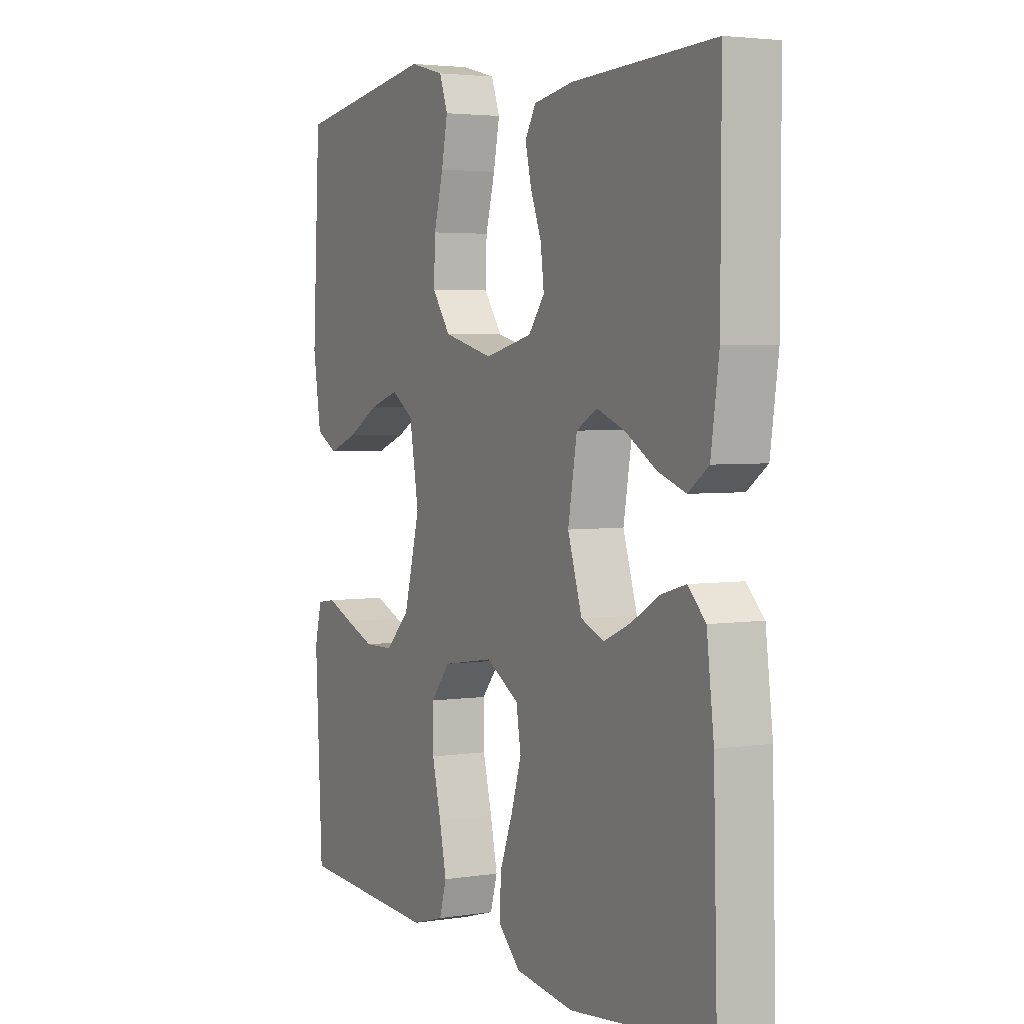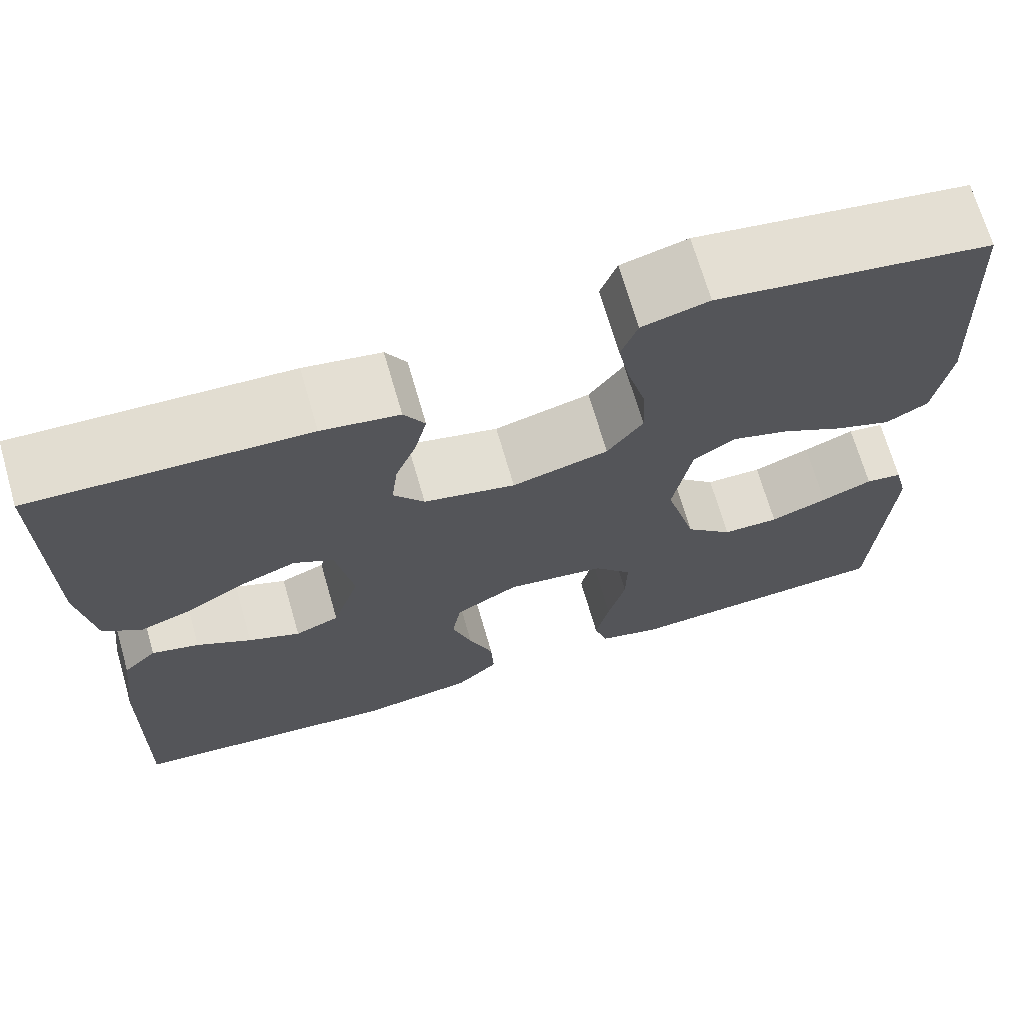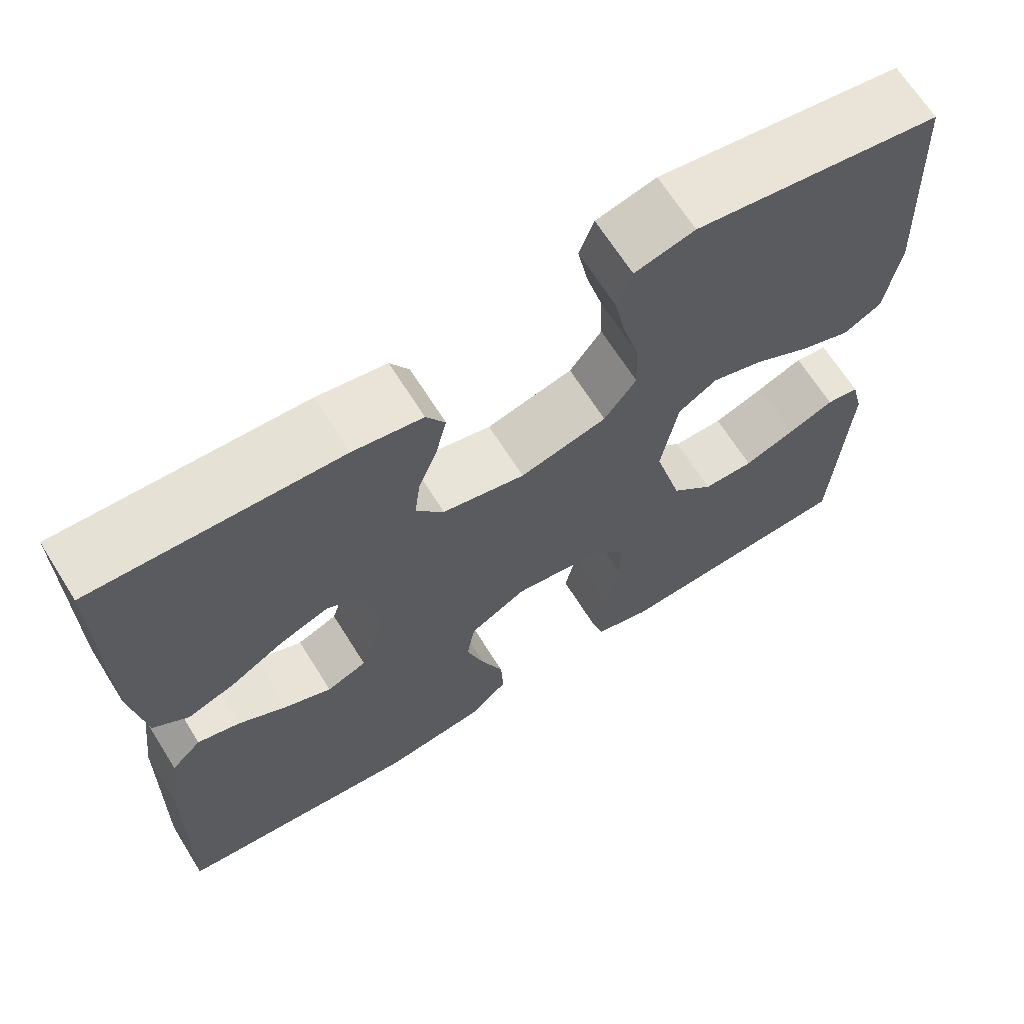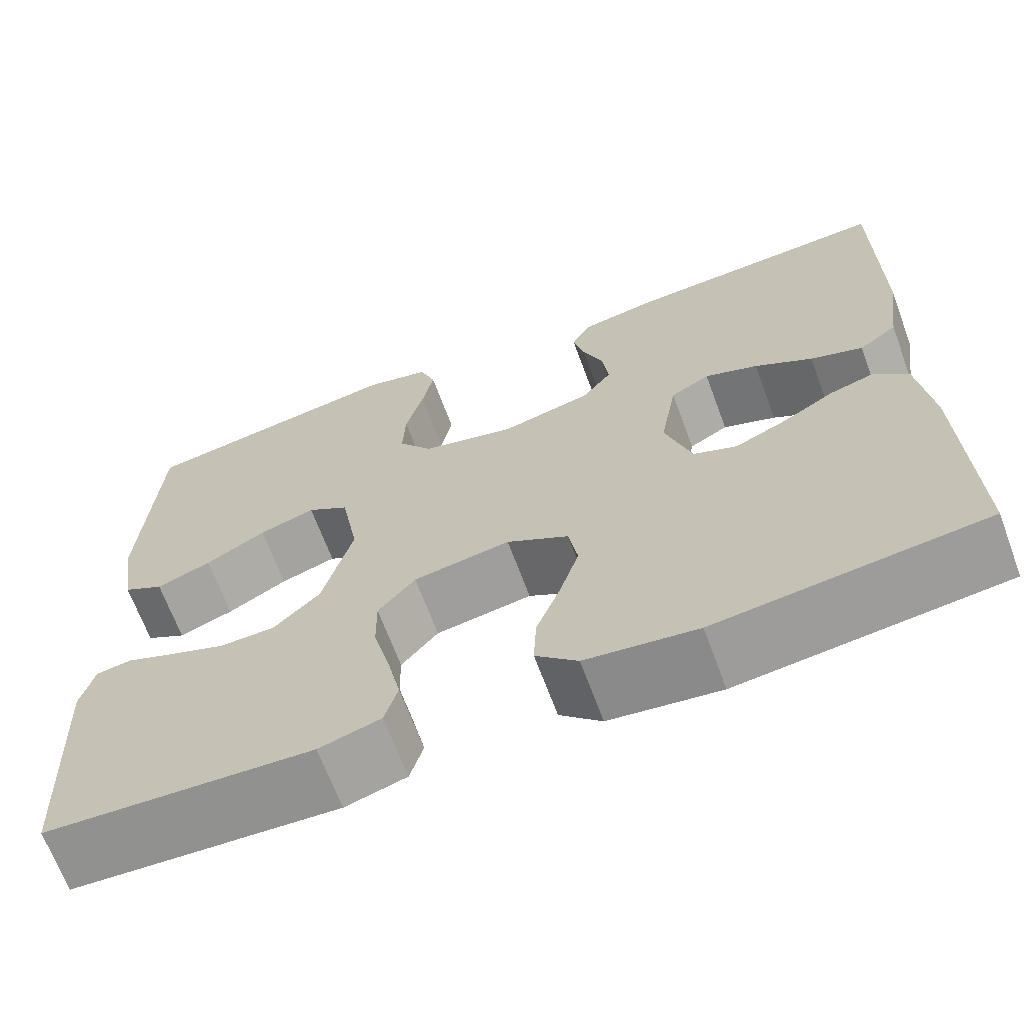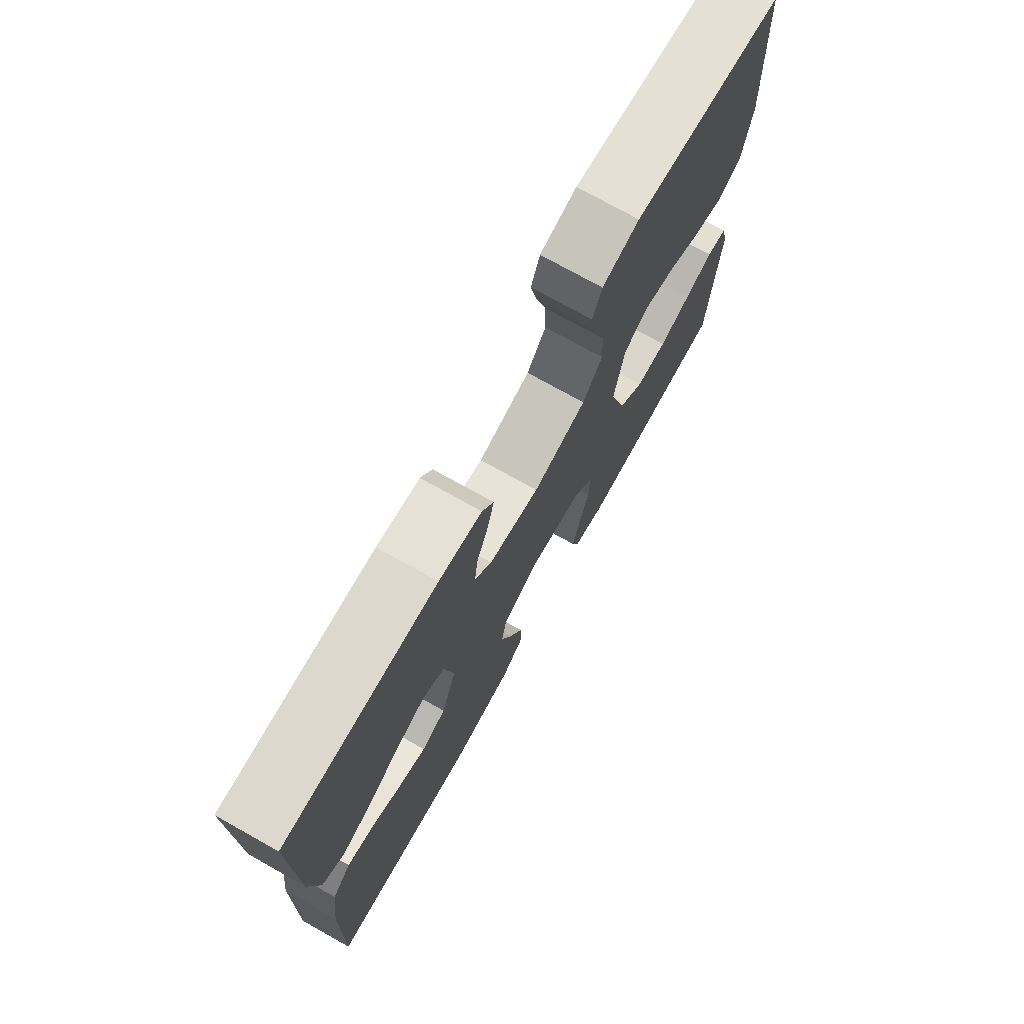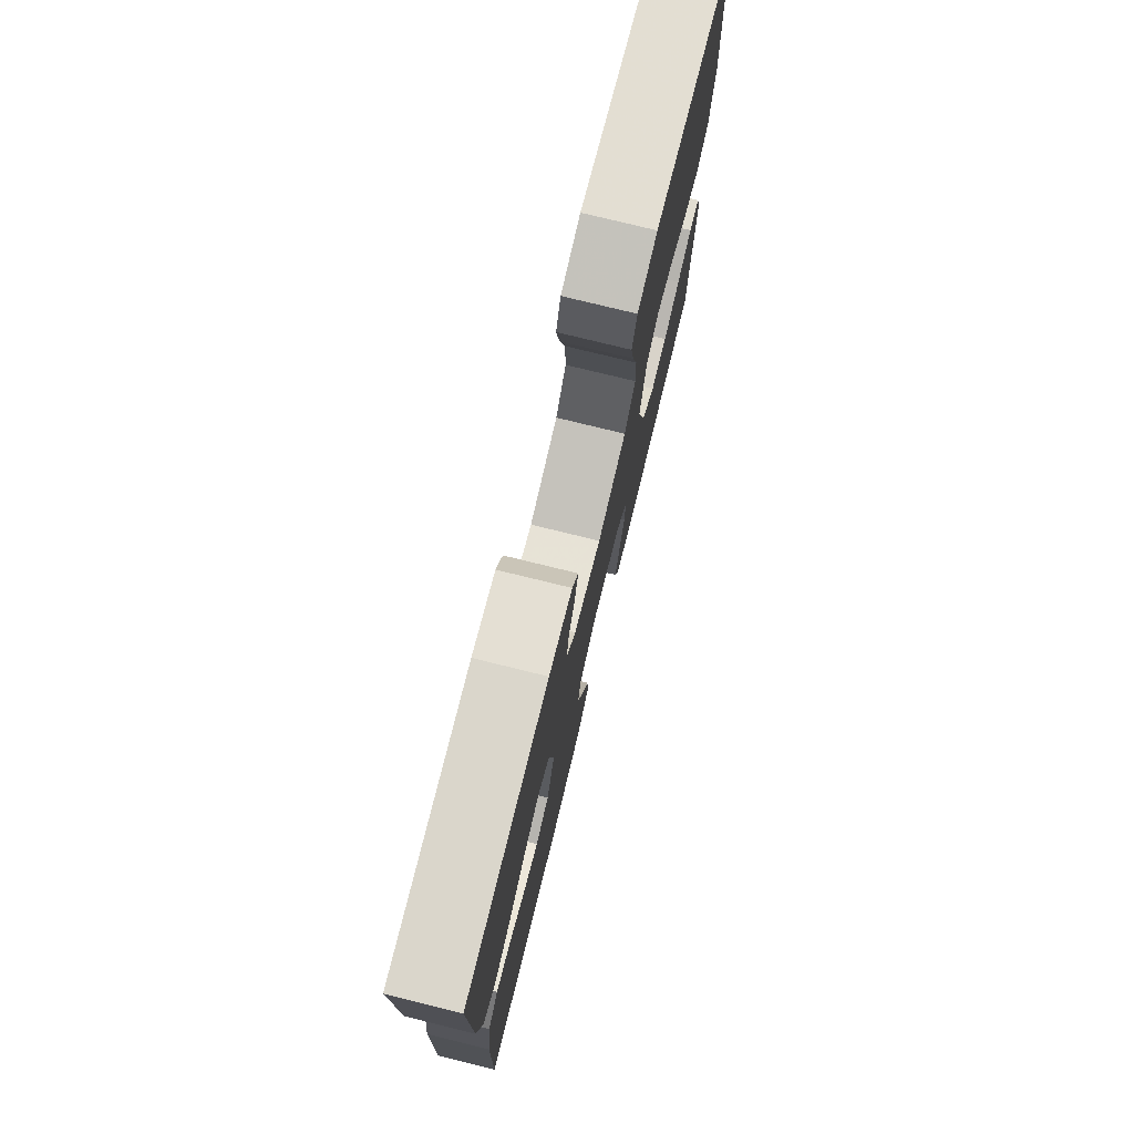
<metadata>
{"format":"obj","ext":"obj","renderer":"f3d","projection":"perspective","resolution":1024,"background":"white","views":[{"elev":3.5,"azim":62.4,"up":"+Z"},{"elev":69.8,"azim":163.8,"up":"+Z"},{"elev":67.0,"azim":147.9,"up":"+Z"},{"elev":-67.4,"azim":20.4,"up":"+Z"},{"elev":74.9,"azim":119.2,"up":"+Z"},{"elev":76.8,"azim":103.8,"up":"+Z"}]}
</metadata>
<code>
v -0.5 0.07 0.5
v -0.2 0.07 0.548
v -0.127 0.07 0.529
v -0.109 0.07 0.48
v -0.122 0.07 0.414
v -0.142 0.07 0.34
v -0.145 0.07 0.271
v -0.106 0.07 0.217
v 0 0.07 0.19
v 0.101 0.07 0.214
v 0.135 0.07 0.259
v 0.128 0.07 0.317
v 0.105 0.07 0.377
v 0.092 0.07 0.432
v 0.115 0.07 0.471
v 0.2 0.07 0.486
v 0.5 0.07 0.5
v 0.499 0.07 0.2
v 0.482 0.07 0.082
v 0.439 0.07 0.051
v 0.38 0.07 0.072
v 0.315 0.07 0.111
v 0.255 0.07 0.134
v 0.211 0.07 0.109
v 0.192 0.07 0
v 0.222 0.07 -0.095
v 0.271 0.07 -0.115
v 0.328 0.07 -0.09
v 0.388 0.07 -0.055
v 0.44 0.07 -0.04
v 0.477 0.07 -0.077
v 0.492 0.07 -0.2
v 0.5 0.07 -0.5
v 0.2 0.07 -0.533
v 0.075 0.07 -0.516
v 0.028 0.07 -0.471
v 0.031 0.07 -0.408
v 0.058 0.07 -0.337
v 0.08 0.07 -0.266
v 0.07 0.07 -0.205
v 0 0.07 -0.164
v -0.109 0.07 -0.181
v -0.151 0.07 -0.231
v -0.15 0.07 -0.3
v -0.131 0.07 -0.376
v -0.116 0.07 -0.446
v -0.131 0.07 -0.497
v -0.2 0.07 -0.517
v -0.5 0.07 -0.5
v -0.515 0.07 -0.2
v -0.5 0.07 -0.14
v -0.46 0.07 -0.134
v -0.404 0.07 -0.157
v -0.341 0.07 -0.181
v -0.279 0.07 -0.18
v -0.227 0.07 -0.129
v -0.193 0.07 0
v -0.213 0.07 0.115
v -0.26 0.07 0.146
v -0.323 0.07 0.126
v -0.391 0.07 0.088
v -0.453 0.07 0.065
v -0.499 0.07 0.091
v -0.516 0.07 0.2
v -0.5 0 0.5
v -0.2 0 0.548
v -0.127 0 0.529
v -0.109 0 0.48
v -0.122 0 0.414
v -0.142 0 0.34
v -0.145 0 0.271
v -0.106 0 0.217
v 0 0 0.19
v 0.101 0 0.214
v 0.135 0 0.259
v 0.128 0 0.317
v 0.105 0 0.377
v 0.092 0 0.432
v 0.115 0 0.471
v 0.2 0 0.486
v 0.5 0 0.5
v 0.499 0 0.2
v 0.482 0 0.082
v 0.439 0 0.051
v 0.38 0 0.072
v 0.315 0 0.111
v 0.255 0 0.134
v 0.211 0 0.109
v 0.192 0 0
v 0.222 0 -0.095
v 0.271 0 -0.115
v 0.328 0 -0.09
v 0.388 0 -0.055
v 0.44 0 -0.04
v 0.477 0 -0.077
v 0.492 0 -0.2
v 0.5 0 -0.5
v 0.2 0 -0.533
v 0.075 0 -0.516
v 0.028 0 -0.471
v 0.031 0 -0.408
v 0.058 0 -0.337
v 0.08 0 -0.266
v 0.07 0 -0.205
v 0 0 -0.164
v -0.109 0 -0.181
v -0.151 0 -0.231
v -0.15 0 -0.3
v -0.131 0 -0.376
v -0.116 0 -0.446
v -0.131 0 -0.497
v -0.2 0 -0.517
v -0.5 0 -0.5
v -0.515 0 -0.2
v -0.5 0 -0.14
v -0.46 0 -0.134
v -0.404 0 -0.157
v -0.341 0 -0.181
v -0.279 0 -0.18
v -0.227 0 -0.129
v -0.193 0 0
v -0.213 0 0.115
v -0.26 0 0.146
v -0.323 0 0.126
v -0.391 0 0.088
v -0.453 0 0.065
v -0.499 0 0.091
v -0.516 0 0.2
f 60 61 62 63
f 59 60 63 64
f 50 51 52 53
f 50 53 54
f 49 50 54 55
f 44 45 46 47
f 44 47 48 49
f 35 36 37 38
f 35 38 39
f 34 35 39
f 33 34 39 40
f 31 32 33 40
f 28 29 30 31
f 27 28 31 40
f 19 20 21 22
f 19 22 23
f 18 19 23
f 17 18 23
f 16 17 23 24
f 12 13 14 15
f 11 12 15 16
f 3 4 5 6
f 1 2 3 6
f 59 64 1 6
f 58 59 6 7
f 57 58 7 8
f 56 57 8 9
f 44 49 55 56
f 43 44 56
f 42 43 56 9
f 41 42 9 10
f 26 27 40 41
f 25 26 41 10
f 11 16 24 25
f 10 11 25
f 127 126 125 124
f 128 127 124 123
f 117 116 115 114
f 118 117 114
f 119 118 114 113
f 111 110 109 108
f 113 112 111 108
f 102 101 100 99
f 103 102 99
f 103 99 98
f 104 103 98 97
f 104 97 96 95
f 95 94 93 92
f 104 95 92 91
f 86 85 84 83
f 87 86 83
f 87 83 82
f 87 82 81
f 88 87 81 80
f 79 78 77 76
f 80 79 76 75
f 70 69 68 67
f 70 67 66 65
f 70 65 128 123
f 71 70 123 122
f 72 71 122 121
f 73 72 121 120
f 120 119 113 108
f 120 108 107
f 73 120 107 106
f 74 73 106 105
f 105 104 91 90
f 74 105 90 89
f 89 88 80 75
f 89 75 74
f 1 65 66 2
f 2 66 67 3
f 3 67 68 4
f 4 68 69 5
f 5 69 70 6
f 6 70 71 7
f 7 71 72 8
f 8 72 73 9
f 9 73 74 10
f 10 74 75 11
f 11 75 76 12
f 12 76 77 13
f 13 77 78 14
f 14 78 79 15
f 15 79 80 16
f 16 80 81 17
f 17 81 82 18
f 18 82 83 19
f 19 83 84 20
f 20 84 85 21
f 21 85 86 22
f 22 86 87 23
f 23 87 88 24
f 24 88 89 25
f 25 89 90 26
f 26 90 91 27
f 27 91 92 28
f 28 92 93 29
f 29 93 94 30
f 30 94 95 31
f 31 95 96 32
f 32 96 97 33
f 33 97 98 34
f 34 98 99 35
f 35 99 100 36
f 36 100 101 37
f 37 101 102 38
f 38 102 103 39
f 39 103 104 40
f 40 104 105 41
f 41 105 106 42
f 42 106 107 43
f 43 107 108 44
f 44 108 109 45
f 45 109 110 46
f 46 110 111 47
f 47 111 112 48
f 48 112 113 49
f 49 113 114 50
f 50 114 115 51
f 51 115 116 52
f 52 116 117 53
f 53 117 118 54
f 54 118 119 55
f 55 119 120 56
f 56 120 121 57
f 57 121 122 58
f 58 122 123 59
f 59 123 124 60
f 60 124 125 61
f 61 125 126 62
f 62 126 127 63
f 63 127 128 64
f 64 128 65 1

</code>
